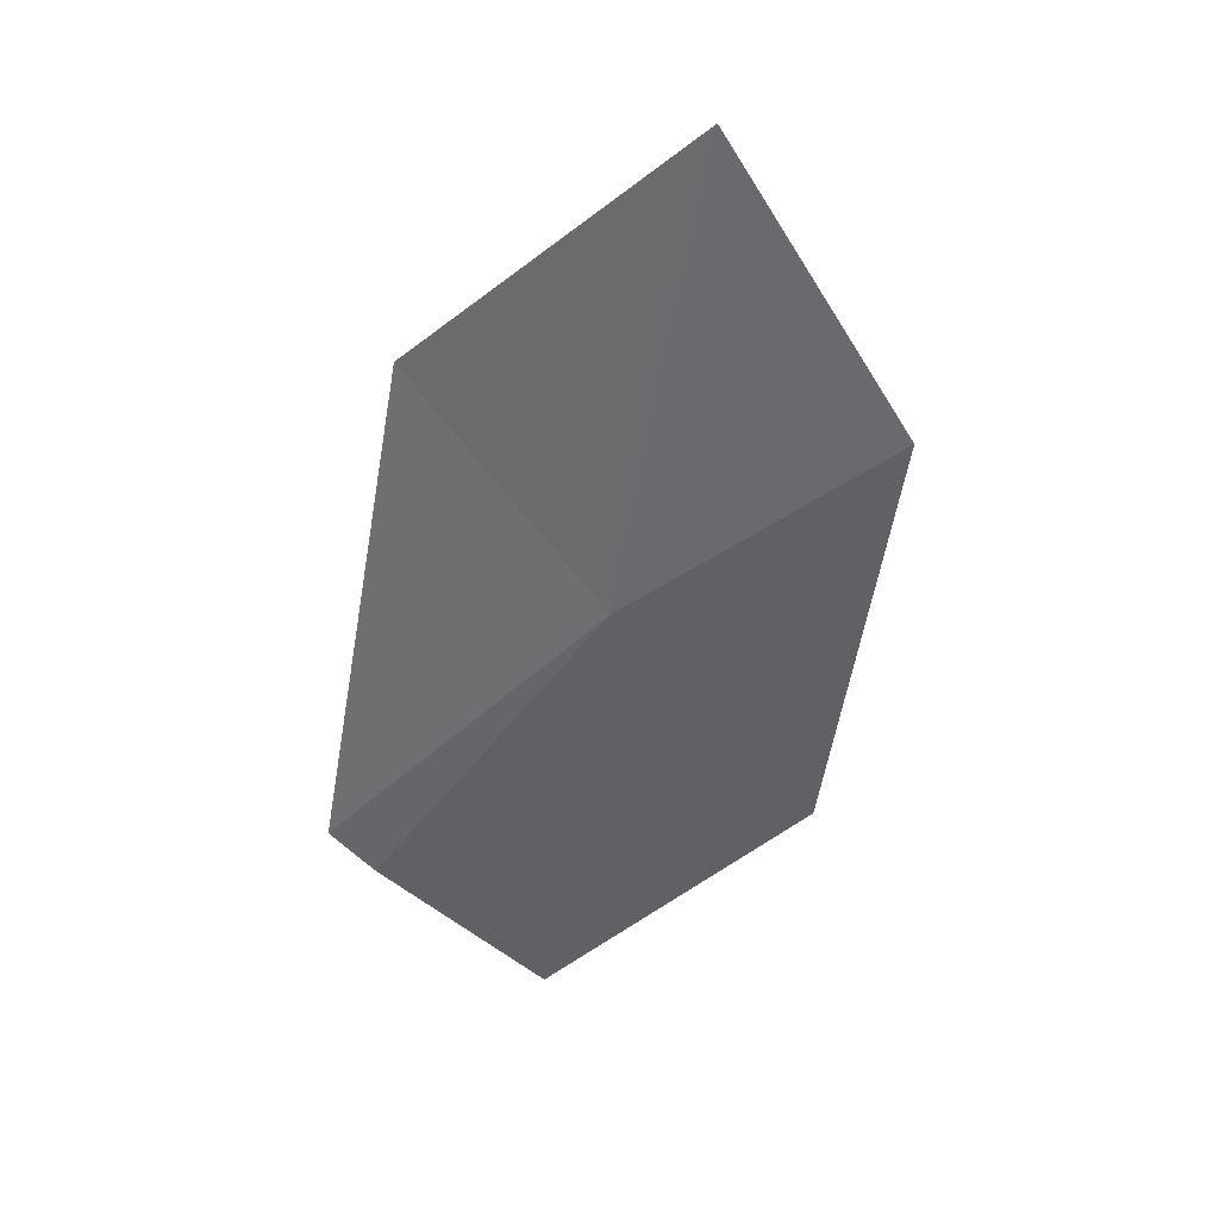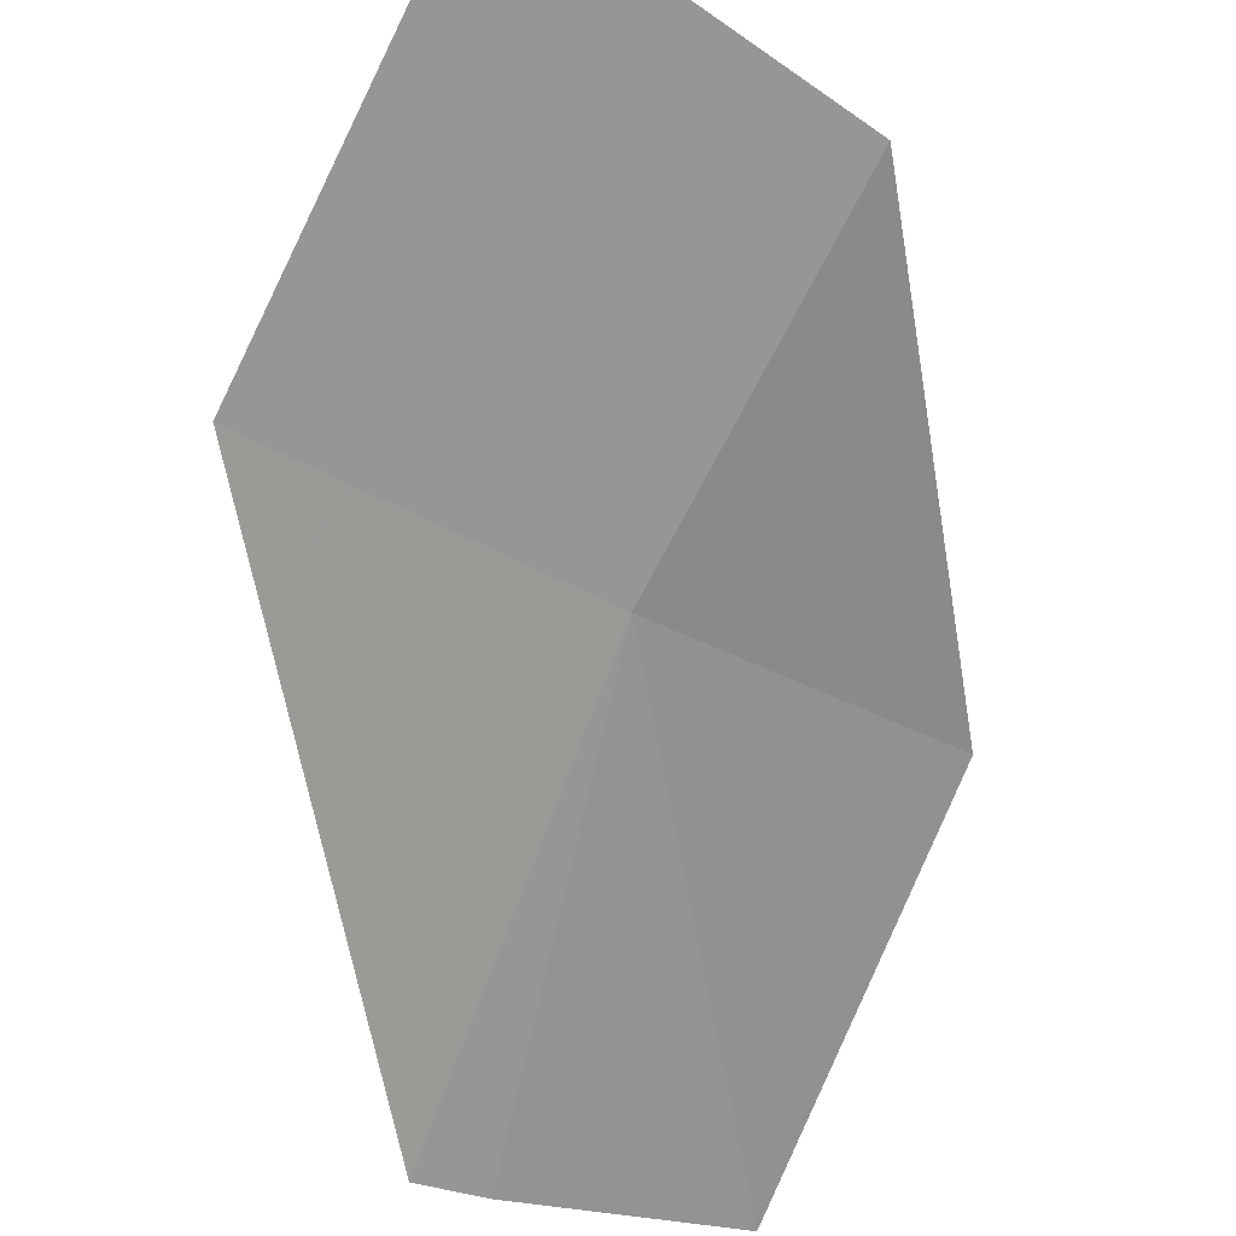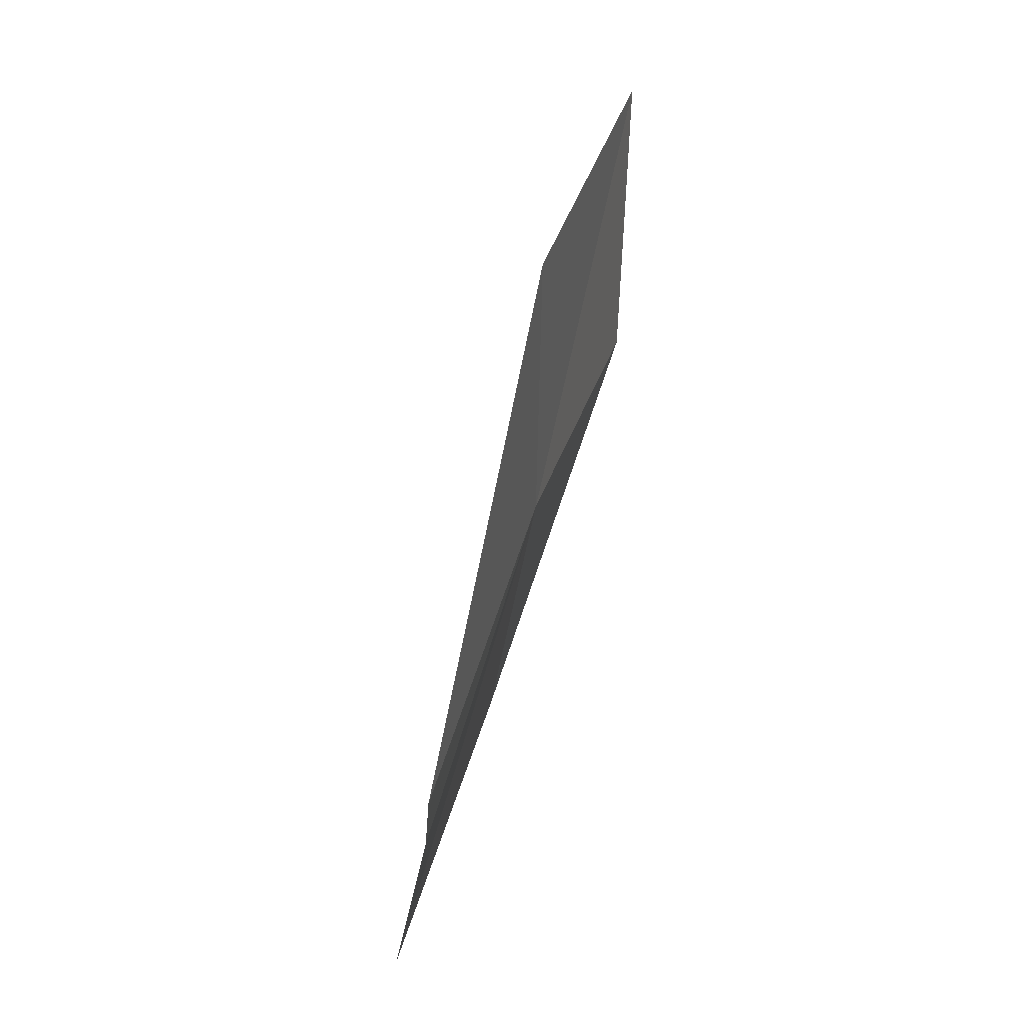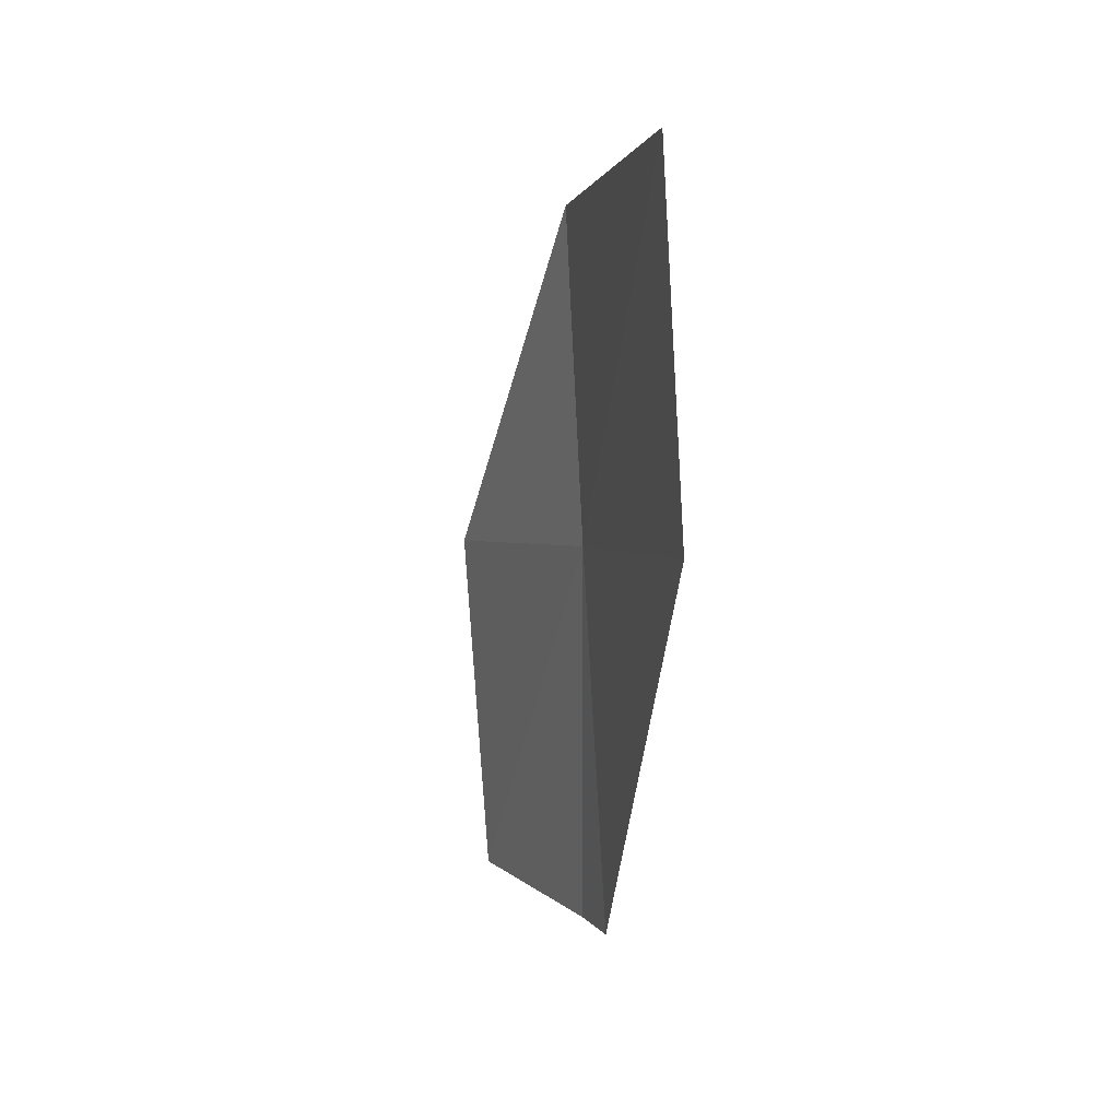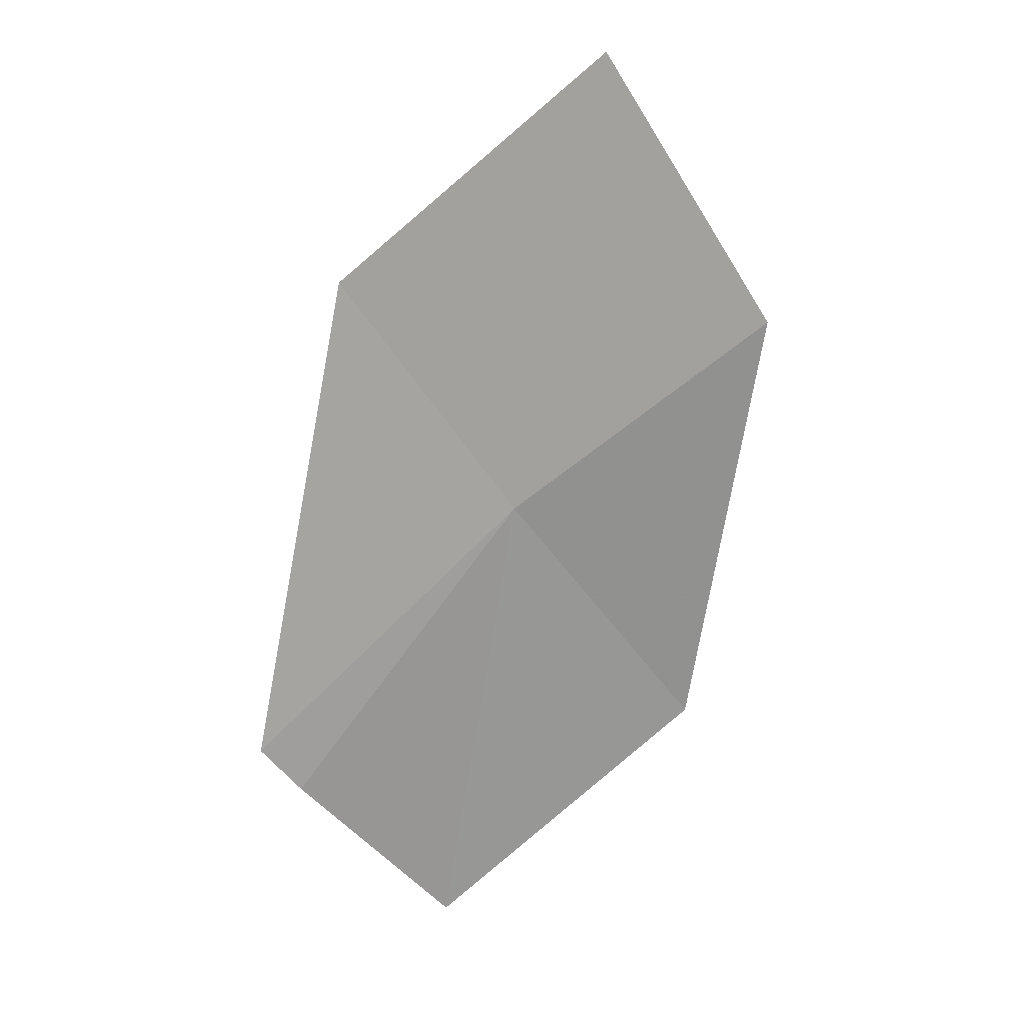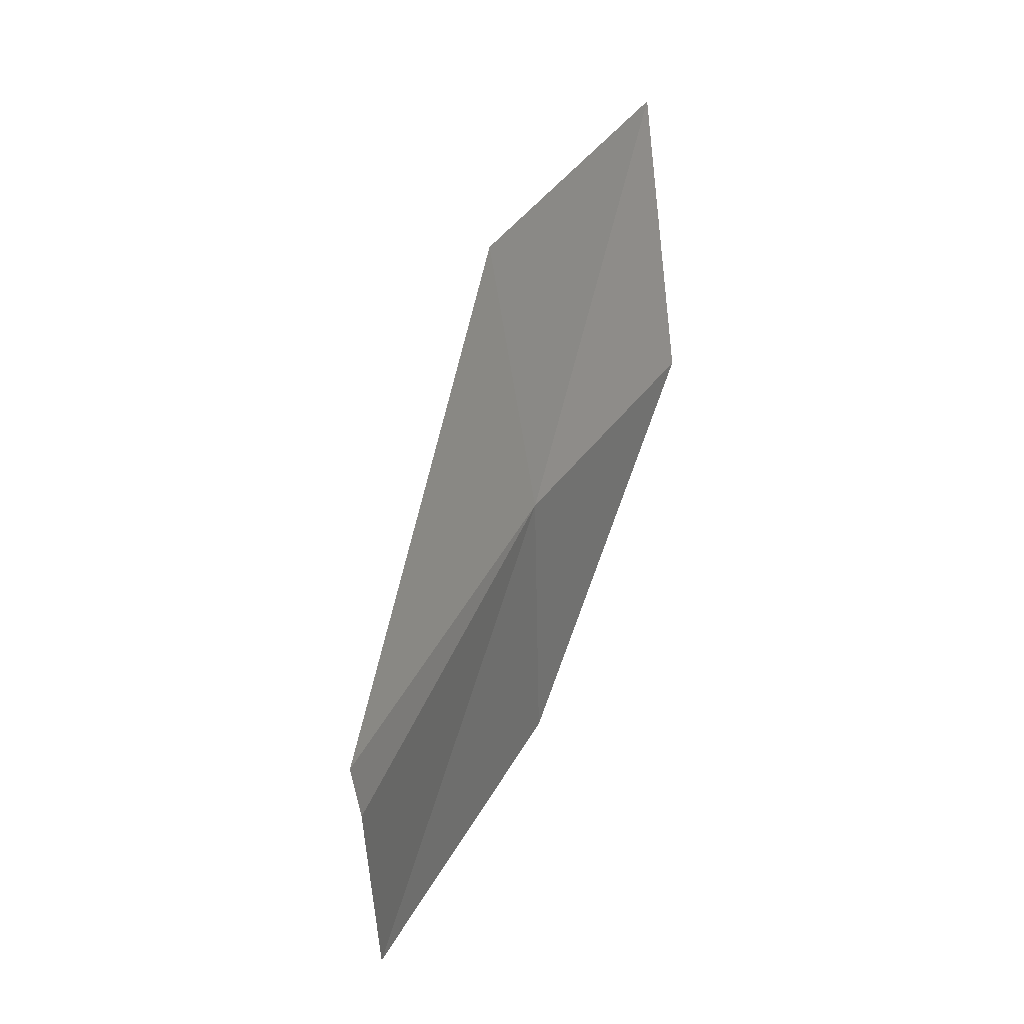
<metadata>
{"format":"obj","ext":"obj","renderer":"f3d","projection":"perspective","resolution":1024,"background":"white","views":[{"elev":23.9,"azim":-152.6,"up":"+Y"},{"elev":-72.1,"azim":-154.7,"up":"+Z"},{"elev":0.2,"azim":118.0,"up":"+Y"},{"elev":58.0,"azim":92.5,"up":"+Y"},{"elev":5.5,"azim":-157.0,"up":"+Y"},{"elev":-6.9,"azim":134.3,"up":"+Y"}]}
</metadata>
<code>
v 19.43 18.79 4.024
v 19.36 18.68 4.09
v 19.49 18.56 4.072
v 19.56 18.64 4.018
v 19.57 18.66 4.006
v 19.51 18.91 3.98
v 19.37 19.02 3.996
v 19.3 18.89 4.038
f 1 2 3
f 1 3 4
f 1 4 5
f 1 5 6
f 1 6 7
f 1 7 8
f 1 8 2

</code>
